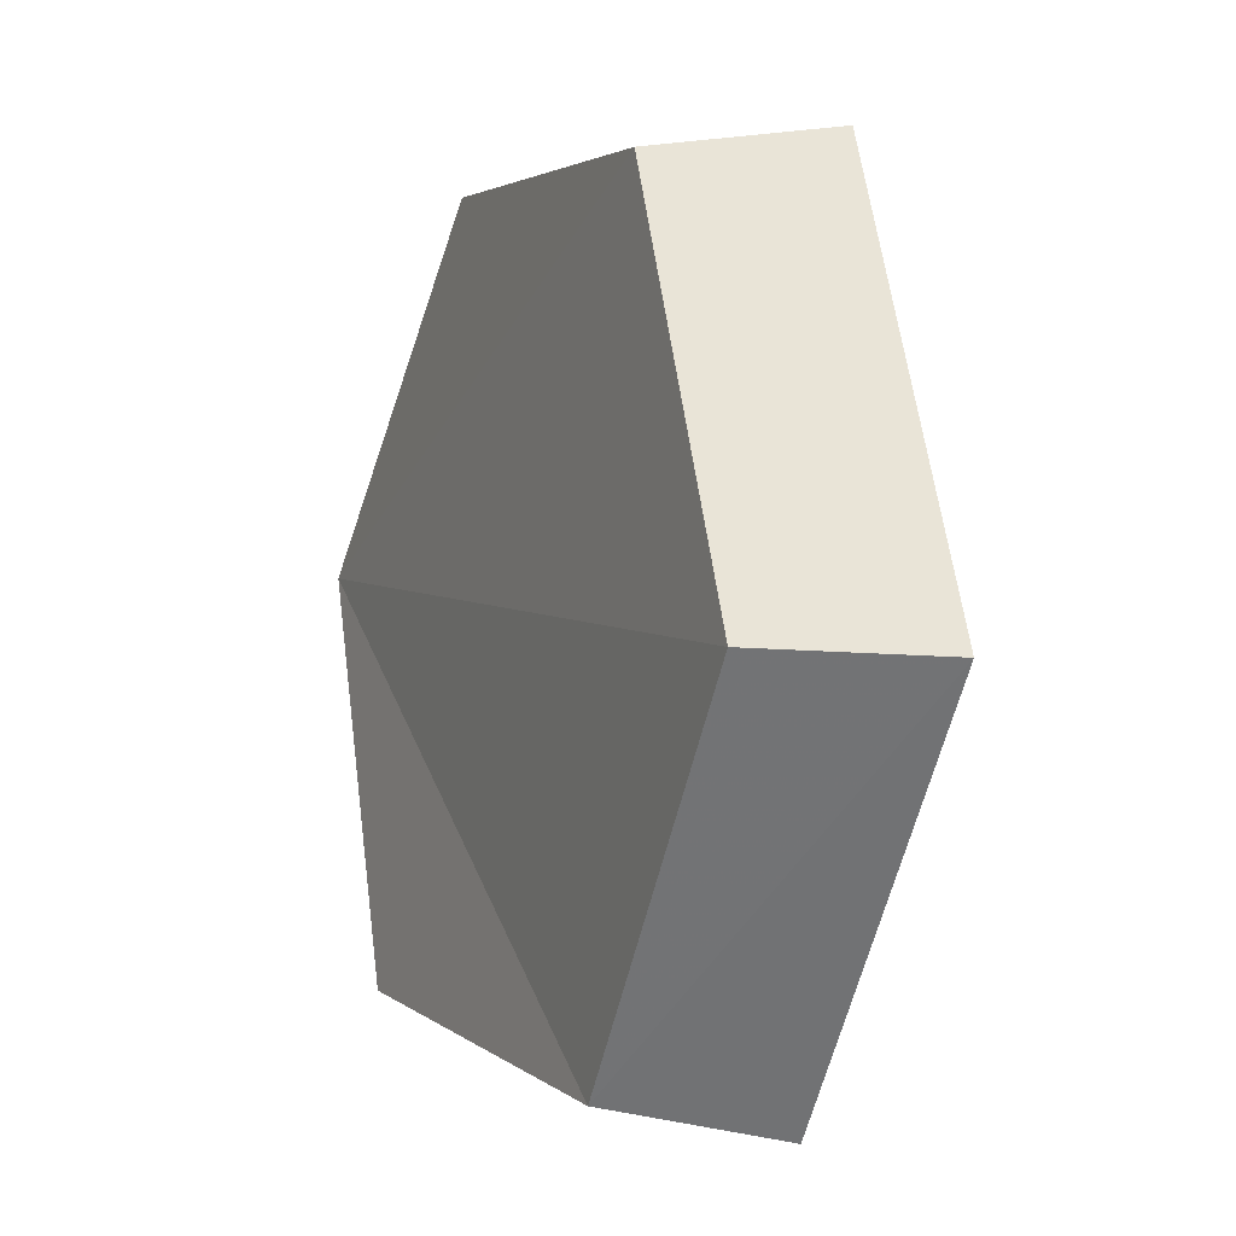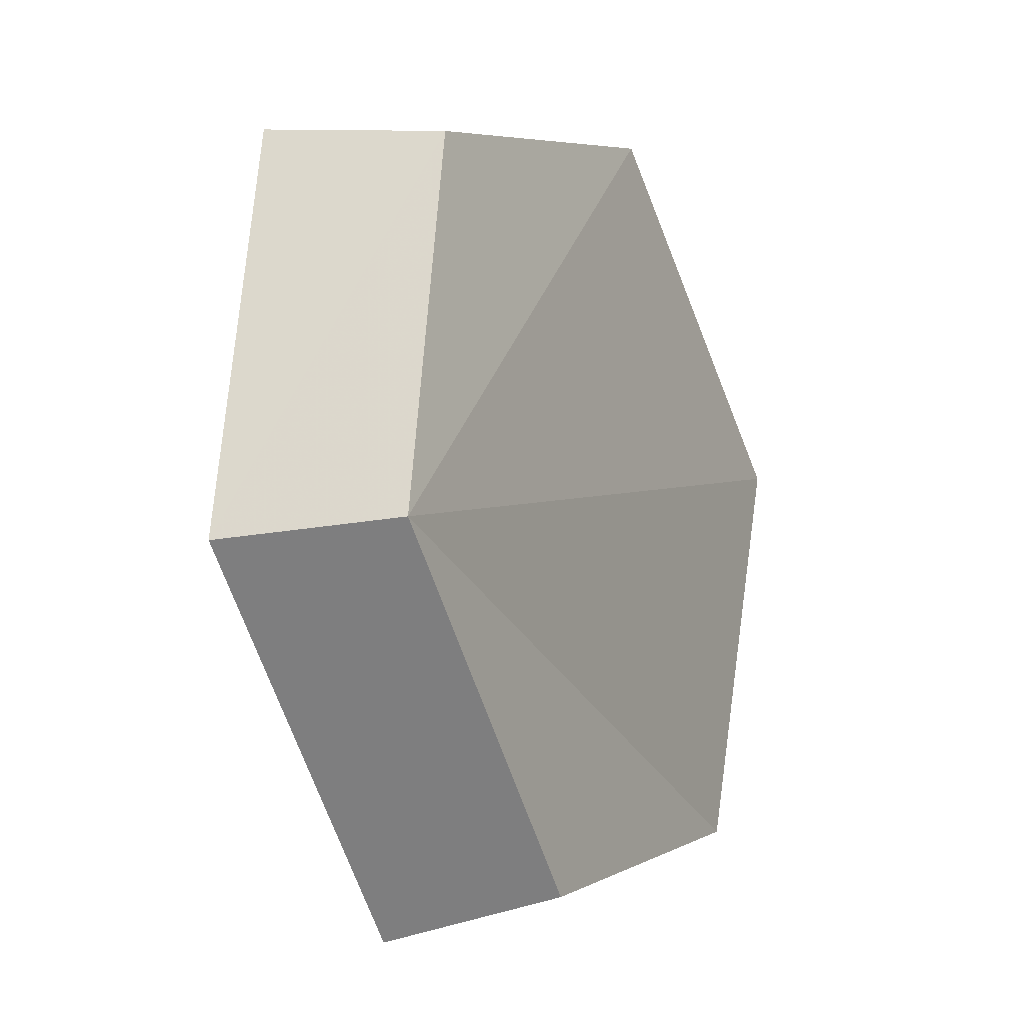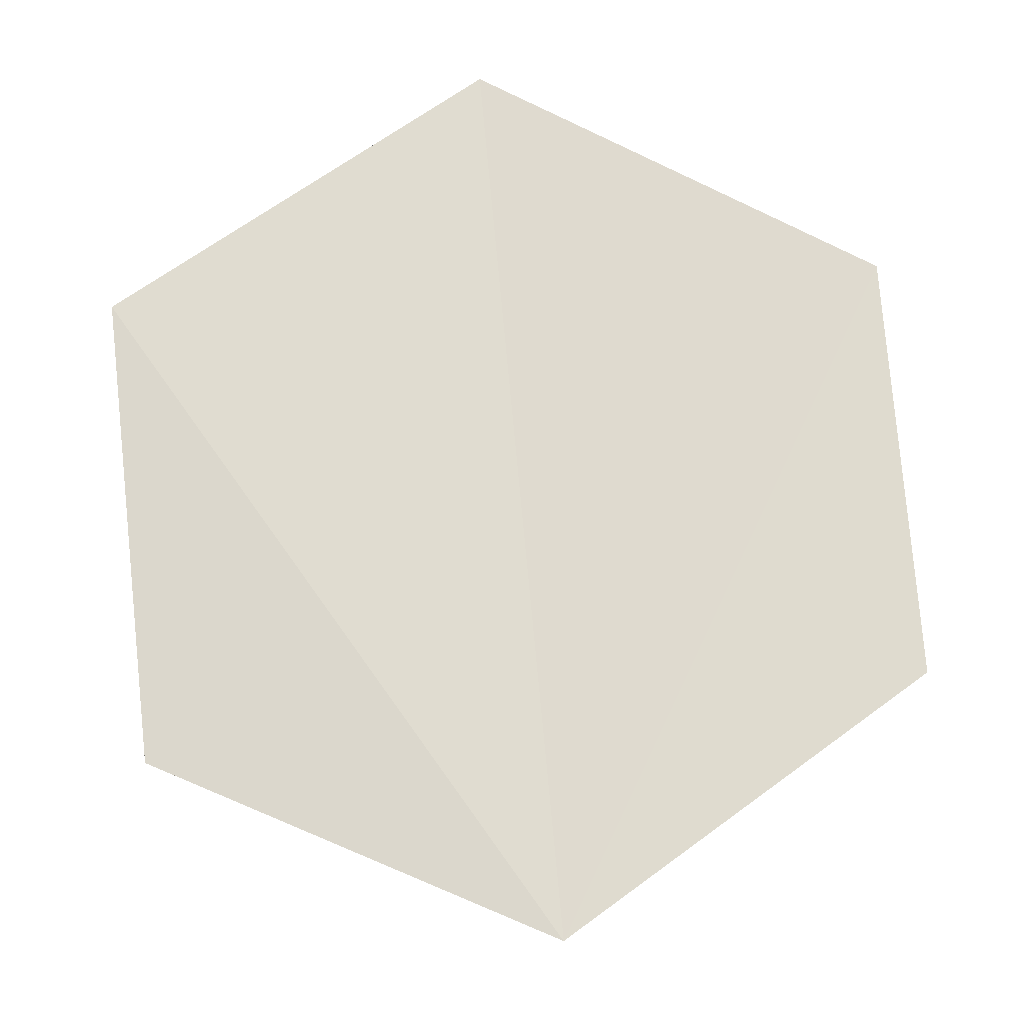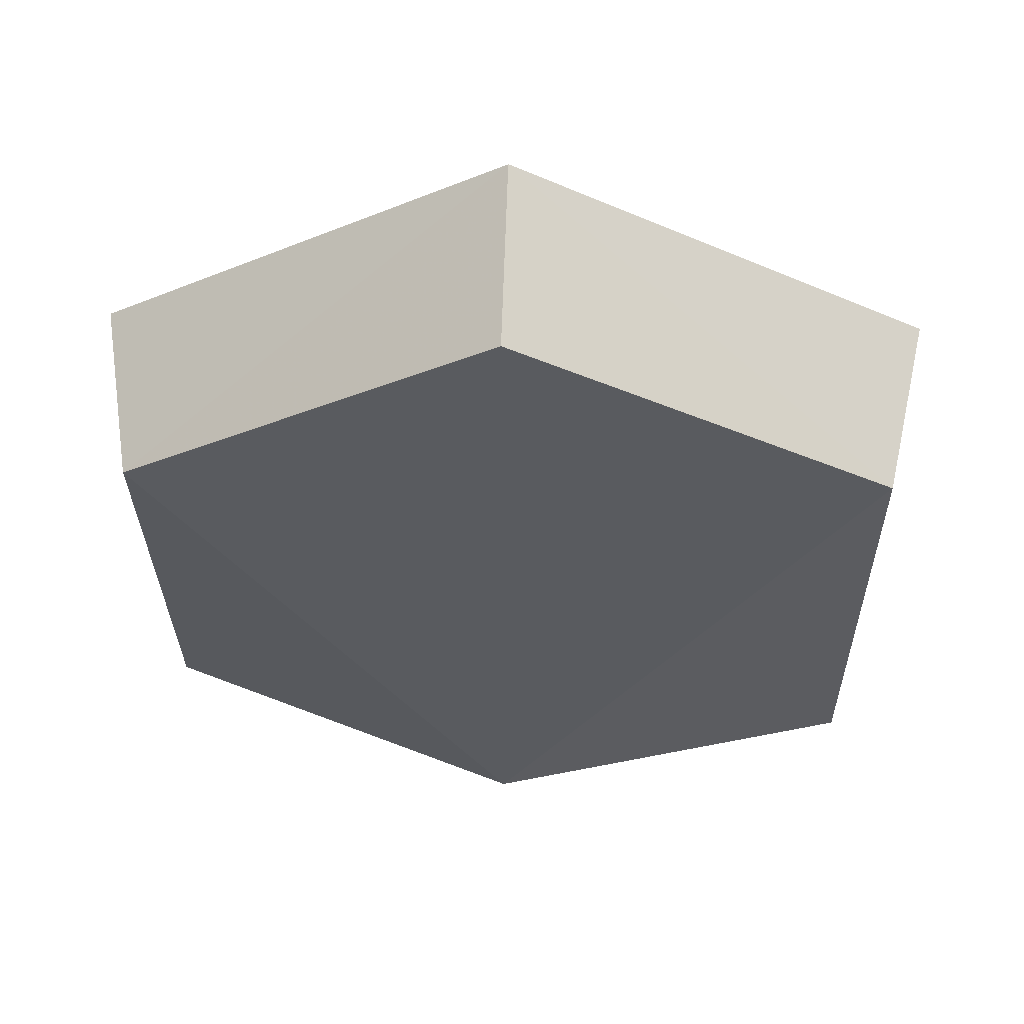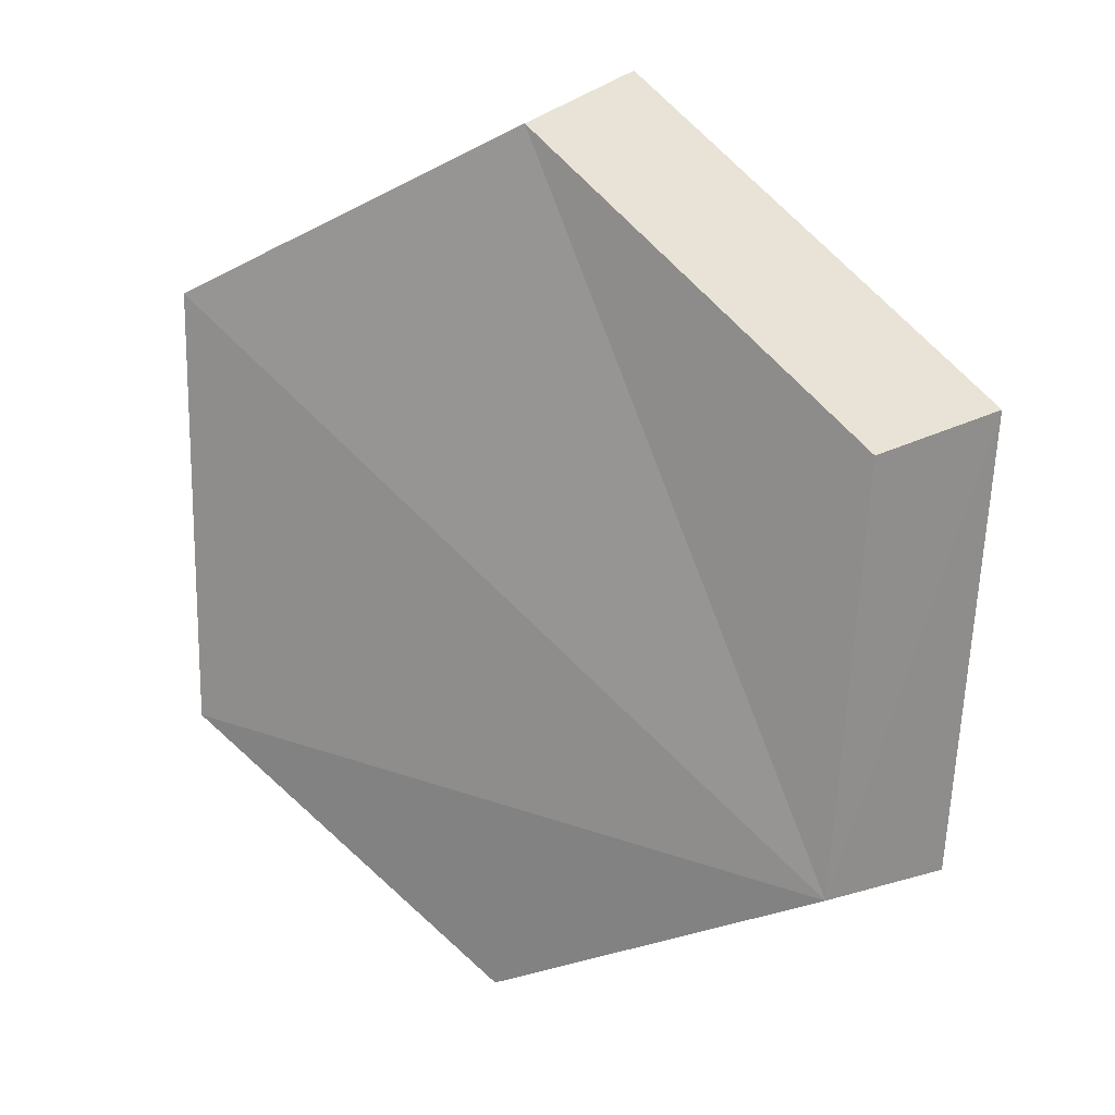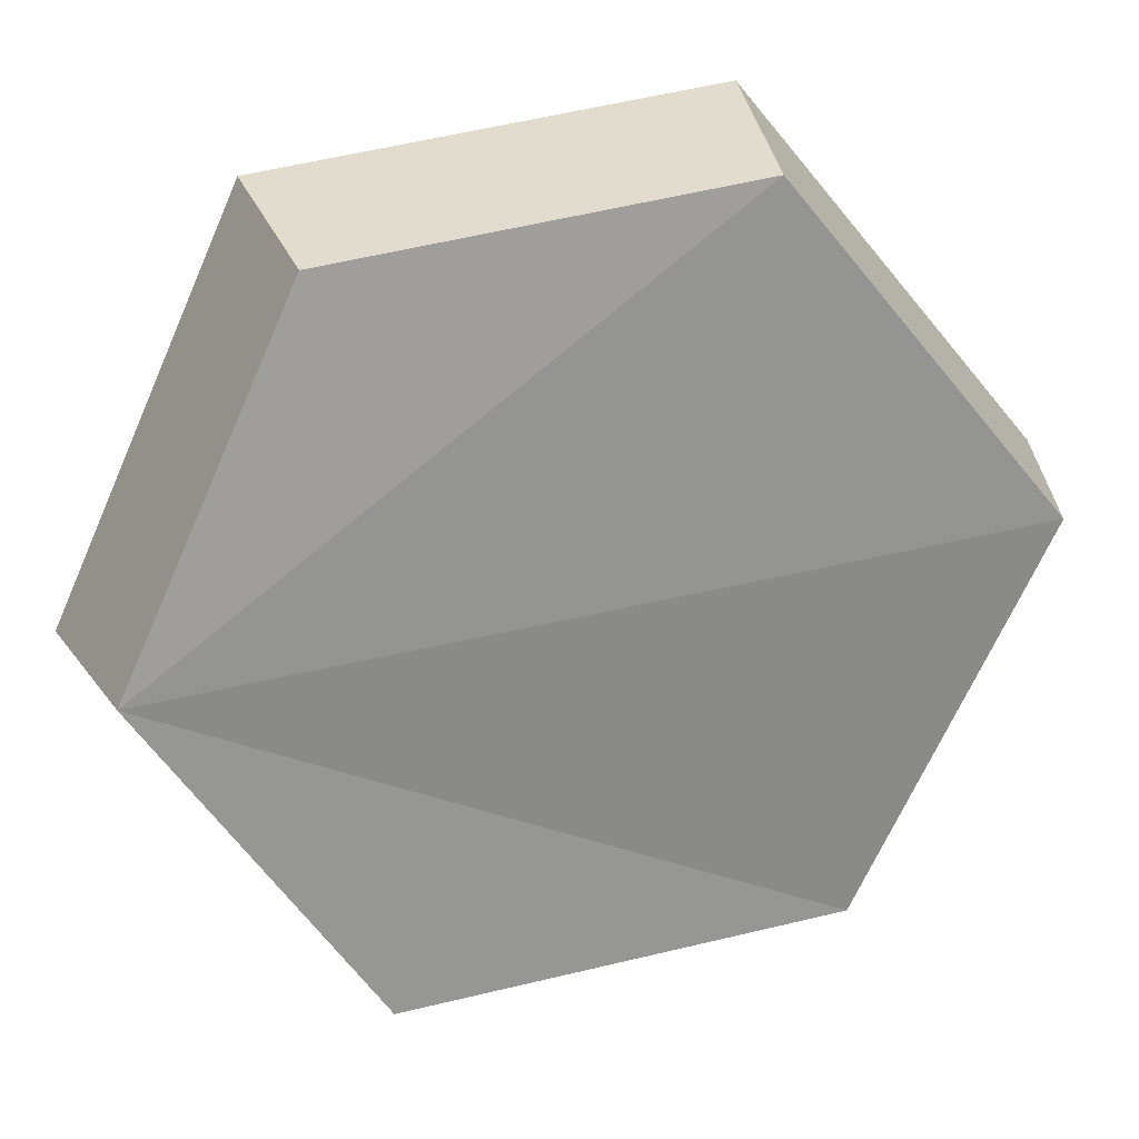
<metadata>
{"format":"obj","ext":"obj","renderer":"f3d","projection":"perspective","resolution":1024,"background":"white","views":[{"elev":8.9,"azim":-76.5,"up":"+Y"},{"elev":-1.7,"azim":152.5,"up":"+Y"},{"elev":33.6,"azim":78.1,"up":"+Z"},{"elev":4.4,"azim":-95.4,"up":"+Z"},{"elev":-57.6,"azim":-34.6,"up":"+Z"},{"elev":30.4,"azim":-157.6,"up":"+Y"}]}
</metadata>
<code>
g object_1
v 1.165 -0.4634 0.2559
v 1.148 -0.465 0.2382
v 1.103 -0.4588 0.2698
v 1.116 -0.4566 0.2902
v 1.116 -0.4566 0.2902
v 1.103 -0.4588 0.2698
v 1.071 -0.5048 0.2863
v 1.081 -0.5066 0.3081
v 1.081 -0.5066 0.3081
v 1.071 -0.5048 0.2863
v 1.09 -0.5566 0.268
v 1.102 -0.563 0.2882
v 1.102 -0.563 0.2882
v 1.09 -0.5566 0.268
v 1.136 -0.5594 0.2304
v 1.152 -0.566 0.2474
v 1.152 -0.566 0.2474
v 1.136 -0.5594 0.2304
v 1.163 -0.5135 0.217
v 1.181 -0.5161 0.2328
v 1.181 -0.5161 0.2328
v 1.163 -0.5135 0.217
v 1.148 -0.465 0.2382
v 1.165 -0.4634 0.2559
v 1.152 -0.566 0.2474
v 1.181 -0.5161 0.2328
v 1.081 -0.5066 0.3081
v 1.102 -0.563 0.2882
v 1.081 -0.5066 0.3081
v 1.181 -0.5161 0.2328
v 1.165 -0.4634 0.2559
v 1.116 -0.4566 0.2902
v 1.136 -0.5594 0.2304
v 1.09 -0.5566 0.268
v 1.071 -0.5048 0.2863
v 1.163 -0.5135 0.217
v 1.071 -0.5048 0.2863
v 1.103 -0.4588 0.2698
v 1.148 -0.465 0.2382
v 1.163 -0.5135 0.217
f 1 2 4
f 5 6 8
f 9 10 11
f 13 14 16
f 17 18 19
f 21 22 23
f 25 26 28
f 29 30 32
f 33 34 36
f 37 38 40
f 2 3 4
f 6 7 8
f 9 11 12
f 14 15 16
f 17 19 20
f 21 23 24
f 26 27 28
f 30 31 32
f 34 35 36
f 38 39 40

</code>
